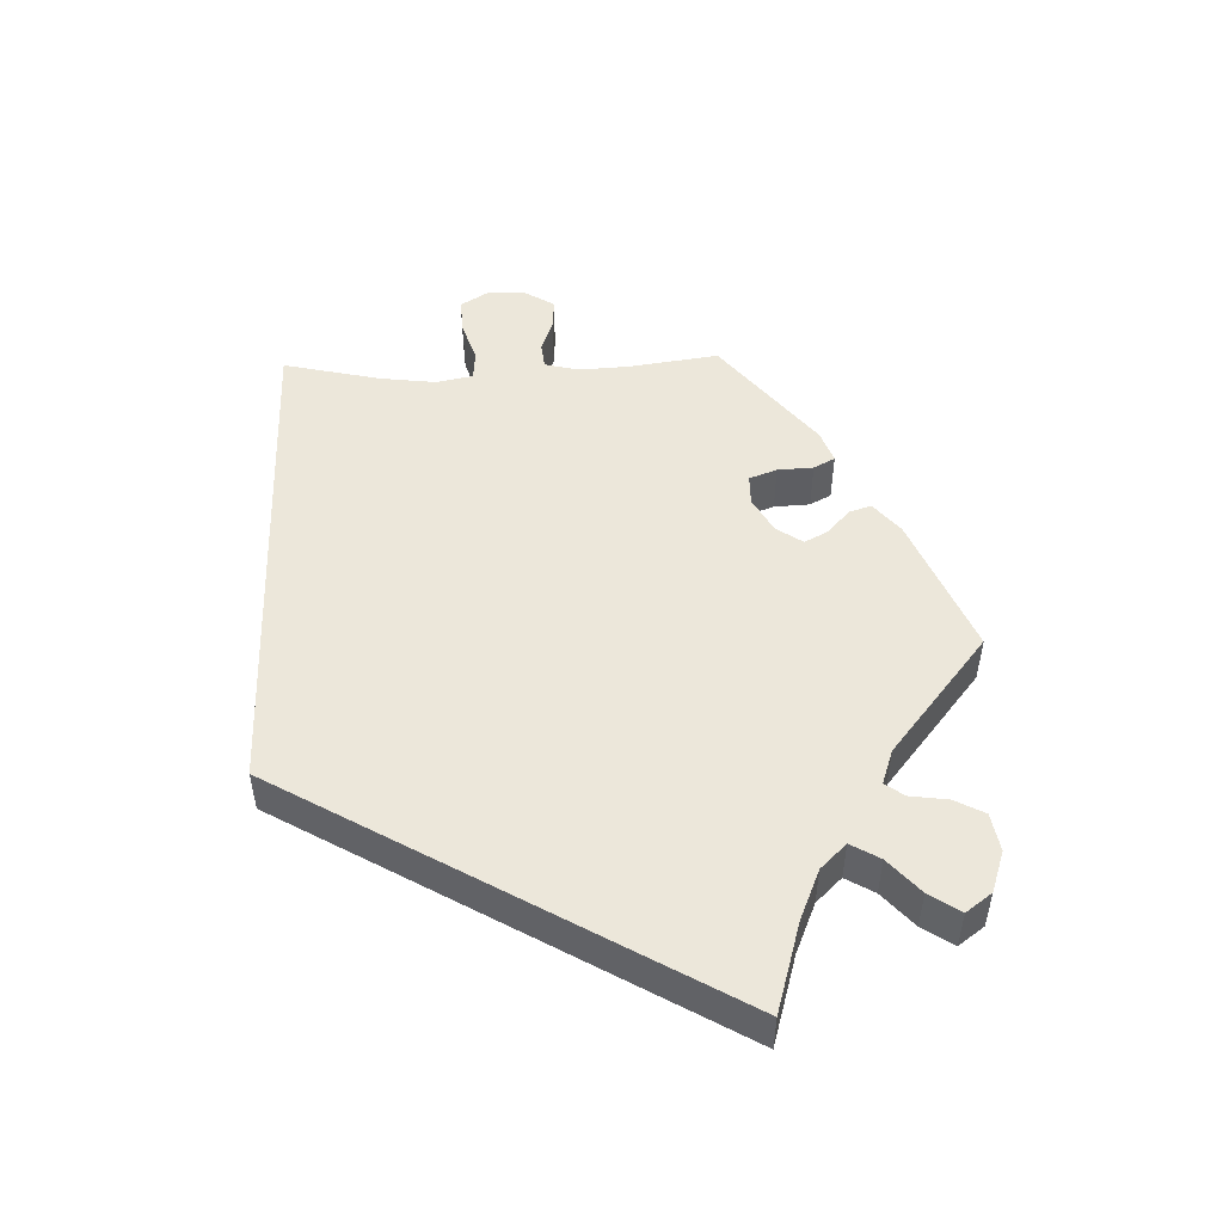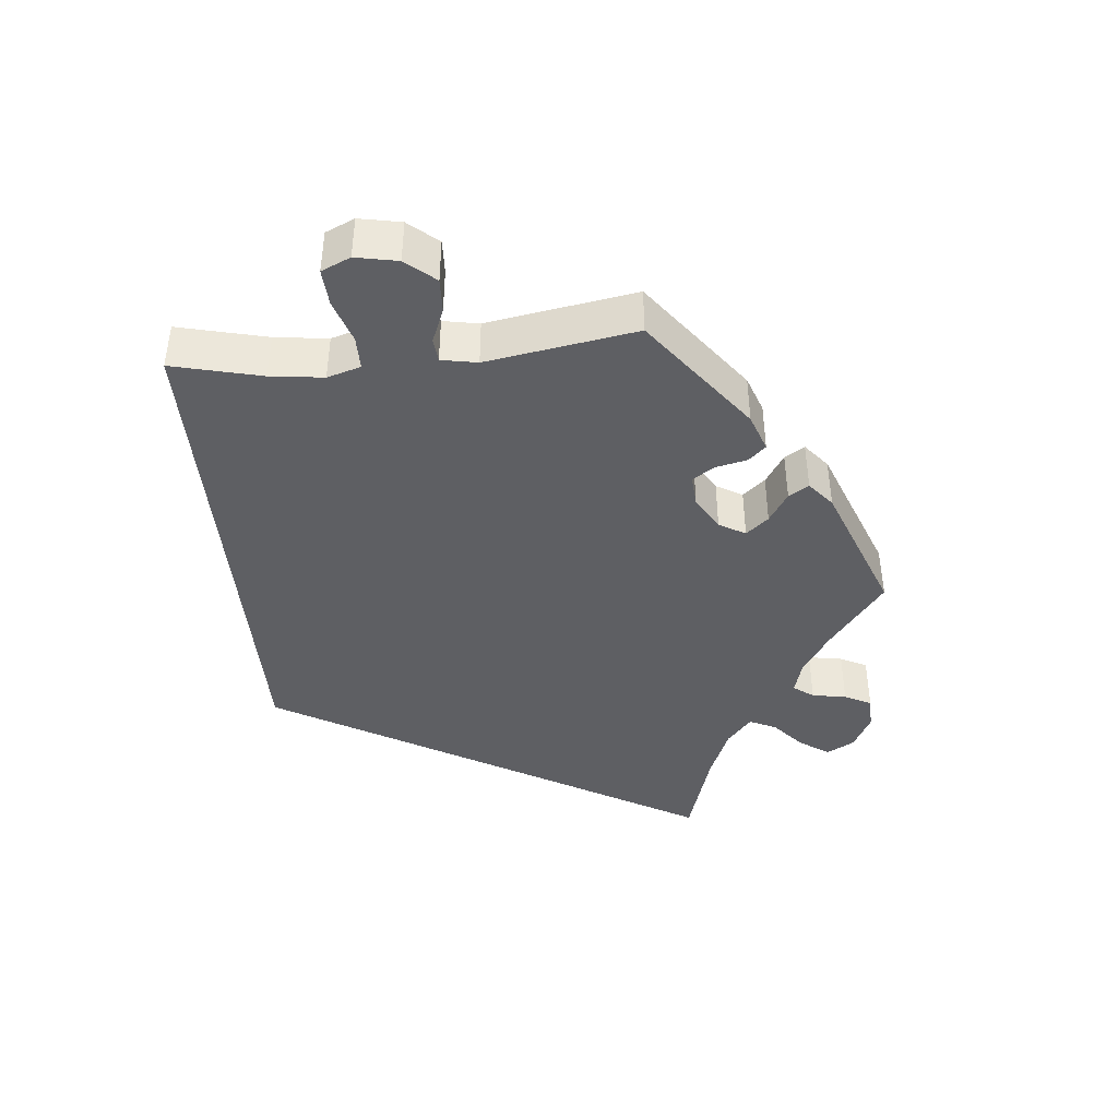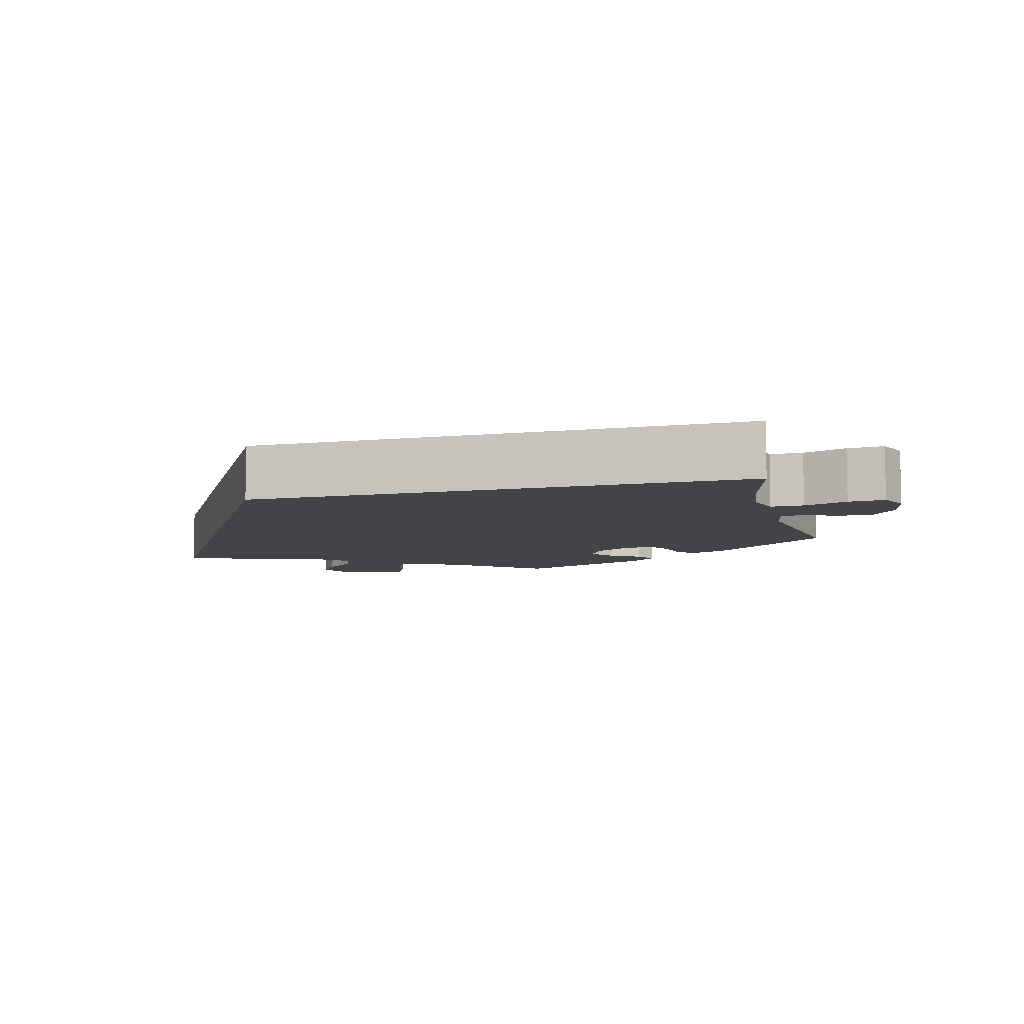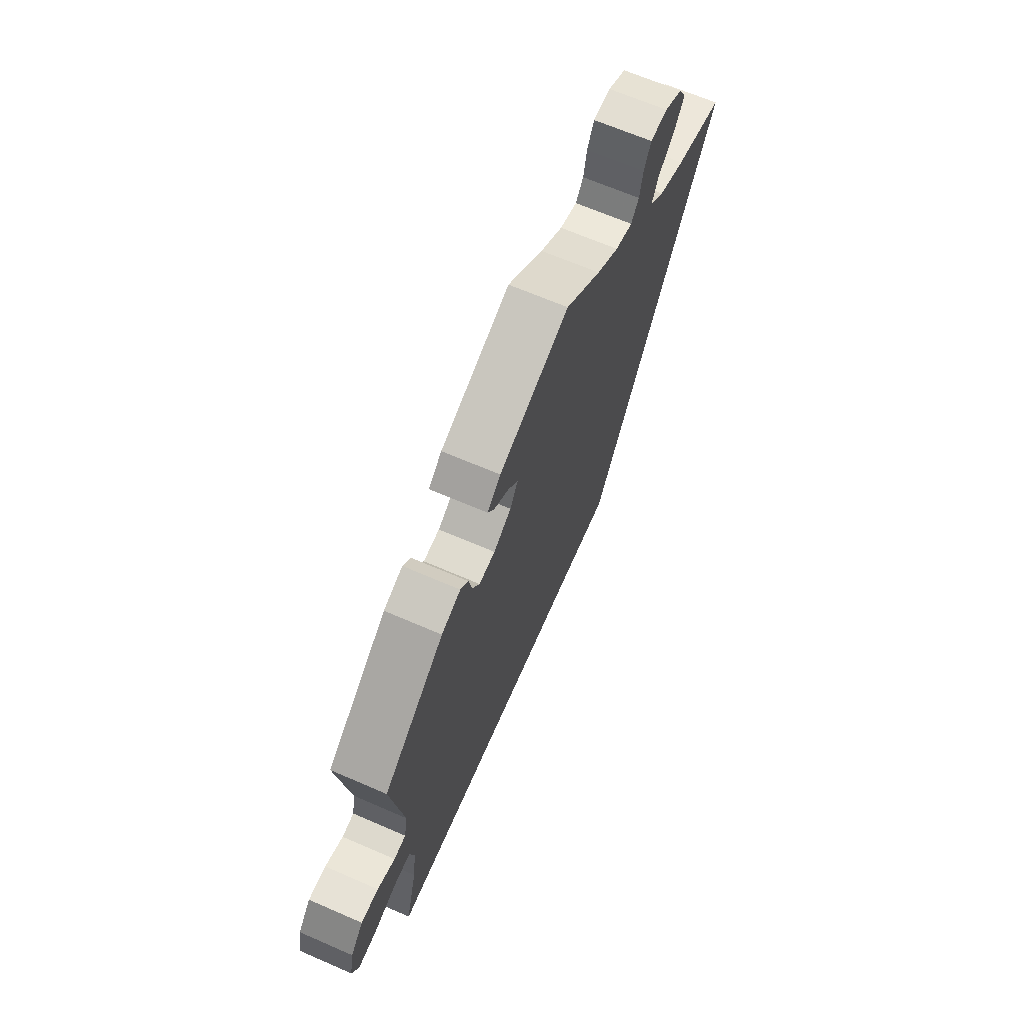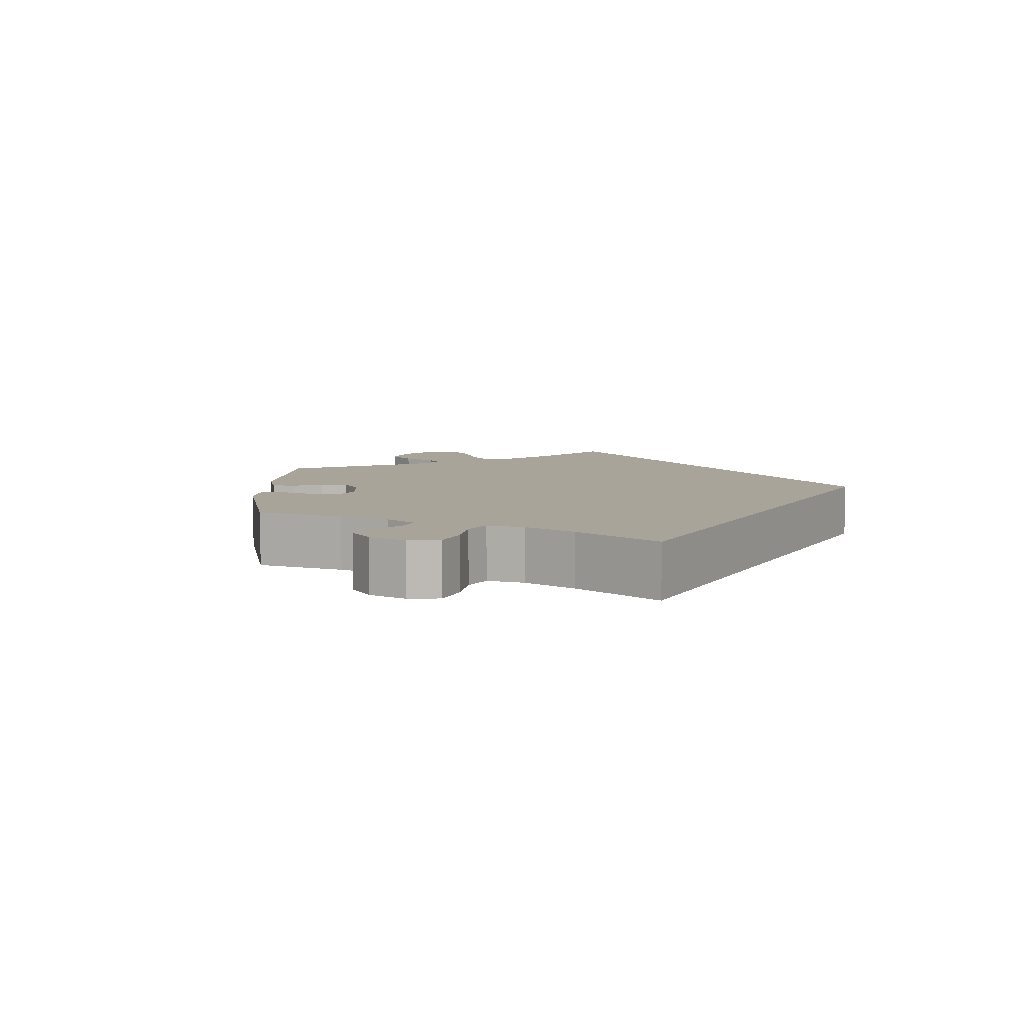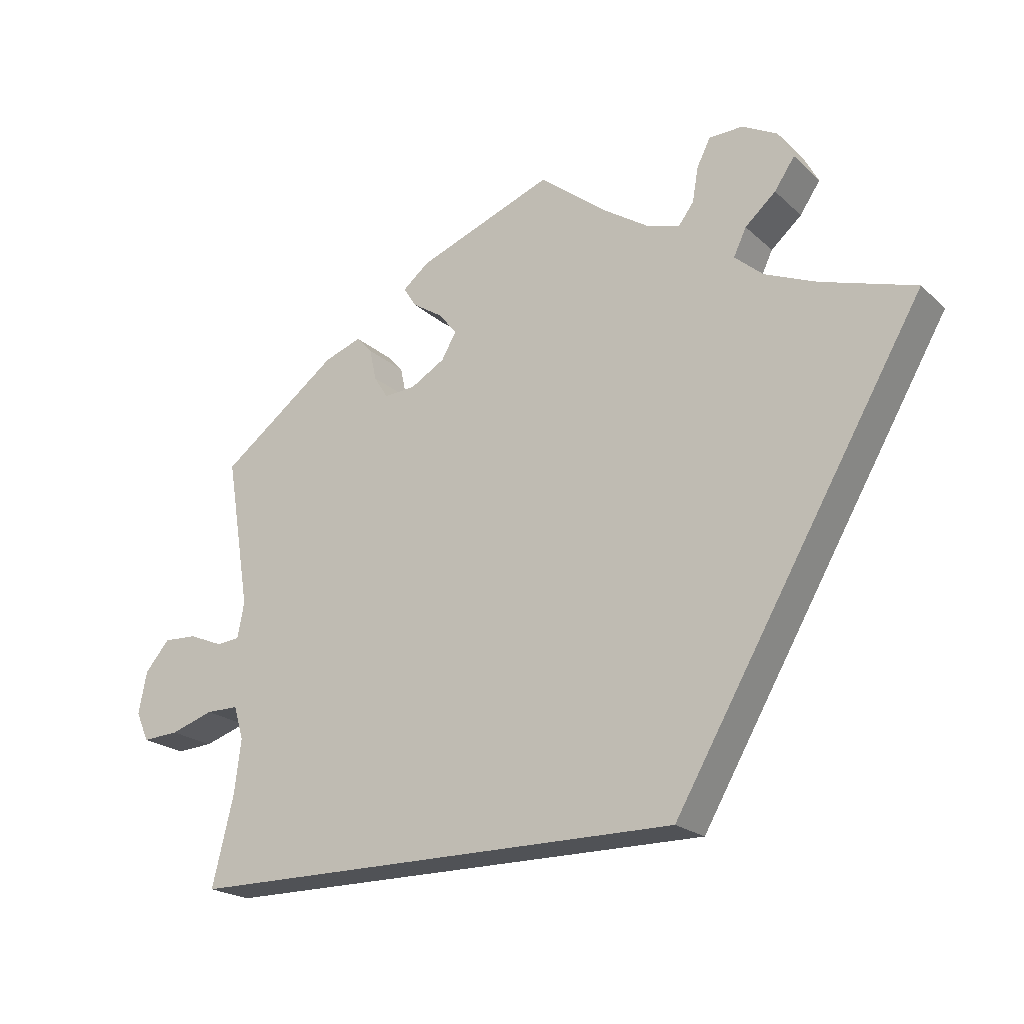
<metadata>
{"format":"obj","ext":"obj","renderer":"f3d","projection":"perspective","resolution":1024,"background":"white","views":[{"elev":50.4,"azim":-151.9,"up":"+Y"},{"elev":-42.0,"azim":-84.4,"up":"+Y"},{"elev":-8.1,"azim":-165.1,"up":"+Y"},{"elev":66.2,"azim":-66.4,"up":"+Z"},{"elev":7.1,"azim":58.5,"up":"+Y"},{"elev":-20.9,"azim":32.8,"up":"+Z"}]}
</metadata>
<code>
v 0.167 0.07 -0.289
v -0.501 0.07 -0.289
v -0.472 0.07 -0.17
v -0.463 0.07 -0.099
v -0.476 0.07 -0.054
v -0.52 0.07 -0.054
v -0.578 0.07 -0.073
v -0.627 0.07 -0.076
v -0.644 0.07 -0.037
v -0.633 0.07 0.019
v -0.6 0.07 0.058
v -0.555 0.07 0.056
v -0.509 0.07 0.037
v -0.478 0.07 0.04
v -0.469 0.07 0.088
v -0.501 0.07 0.288
v -0.343 0.07 0.408
v -0.293 0.07 0.426
v -0.272 0.07 0.403
v -0.263 0.07 0.361
v -0.244 0.07 0.331
v -0.202 0.07 0.334
v -0.156 0.07 0.361
v -0.136 0.07 0.396
v -0.161 0.07 0.426
v -0.201 0.07 0.452
v -0.218 0.07 0.479
v -0.183 0.07 0.508
v -0.001 0.07 0.578
v 0.092 0.07 0.505
v 0.15 0.07 0.467
v 0.195 0.07 0.454
v 0.215 0.07 0.481
v 0.223 0.07 0.527
v 0.241 0.07 0.563
v 0.286 0.07 0.564
v 0.333 0.07 0.539
v 0.353 0.07 0.502
v 0.326 0.07 0.462
v 0.285 0.07 0.426
v 0.268 0.07 0.39
v 0.306 0.07 0.357
v 0.375 0.07 0.328
v 0.501 0.07 0.289
v 0.167 0 -0.289
v -0.501 0 -0.289
v -0.472 0 -0.17
v -0.463 0 -0.099
v -0.476 0 -0.054
v -0.52 0 -0.054
v -0.578 0 -0.073
v -0.627 0 -0.076
v -0.644 0 -0.037
v -0.633 0 0.019
v -0.6 0 0.058
v -0.555 0 0.056
v -0.509 0 0.037
v -0.478 0 0.04
v -0.469 0 0.088
v -0.501 0 0.288
v -0.343 0 0.408
v -0.293 0 0.426
v -0.272 0 0.403
v -0.263 0 0.361
v -0.244 0 0.331
v -0.202 0 0.334
v -0.156 0 0.361
v -0.136 0 0.396
v -0.161 0 0.426
v -0.201 0 0.452
v -0.218 0 0.479
v -0.183 0 0.508
v -0.001 0 0.578
v 0.092 0 0.505
v 0.15 0 0.467
v 0.195 0 0.454
v 0.215 0 0.481
v 0.223 0 0.527
v 0.241 0 0.563
v 0.286 0 0.564
v 0.333 0 0.539
v 0.353 0 0.502
v 0.326 0 0.462
v 0.285 0 0.426
v 0.268 0 0.39
v 0.306 0 0.357
v 0.375 0 0.328
v 0.501 0 0.289
f 43 44 1 2
f 42 43 2 3
f 41 42 3 4
f 40 41 4 5
f 39 40 5 6
f 33 34 35 36
f 32 33 36 37
f 27 28 29 30
f 25 26 27 30
f 24 25 30 31
f 23 24 31 32
f 17 18 19 20
f 15 16 17 20
f 14 15 20 21
f 10 11 12 13
f 10 13 14
f 9 10 14
f 8 9 14
f 7 8 14
f 6 7 14
f 32 37 38 39
f 22 23 32 39
f 22 39 6 14
f 14 21 22
f 46 45 88 87
f 47 46 87 86
f 48 47 86 85
f 49 48 85 84
f 50 49 84 83
f 80 79 78 77
f 81 80 77 76
f 74 73 72 71
f 74 71 70 69
f 75 74 69 68
f 76 75 68 67
f 64 63 62 61
f 64 61 60 59
f 65 64 59 58
f 57 56 55 54
f 58 57 54
f 58 54 53
f 58 53 52
f 58 52 51
f 58 51 50
f 83 82 81 76
f 83 76 67 66
f 58 50 83 66
f 66 65 58
f 1 45 46 2
f 2 46 47 3
f 3 47 48 4
f 4 48 49 5
f 5 49 50 6
f 6 50 51 7
f 7 51 52 8
f 8 52 53 9
f 9 53 54 10
f 10 54 55 11
f 11 55 56 12
f 12 56 57 13
f 13 57 58 14
f 14 58 59 15
f 15 59 60 16
f 16 60 61 17
f 17 61 62 18
f 18 62 63 19
f 19 63 64 20
f 20 64 65 21
f 21 65 66 22
f 22 66 67 23
f 23 67 68 24
f 24 68 69 25
f 25 69 70 26
f 26 70 71 27
f 27 71 72 28
f 28 72 73 29
f 29 73 74 30
f 30 74 75 31
f 31 75 76 32
f 32 76 77 33
f 33 77 78 34
f 34 78 79 35
f 35 79 80 36
f 36 80 81 37
f 37 81 82 38
f 38 82 83 39
f 39 83 84 40
f 40 84 85 41
f 41 85 86 42
f 42 86 87 43
f 43 87 88 44
f 44 88 45 1

</code>
